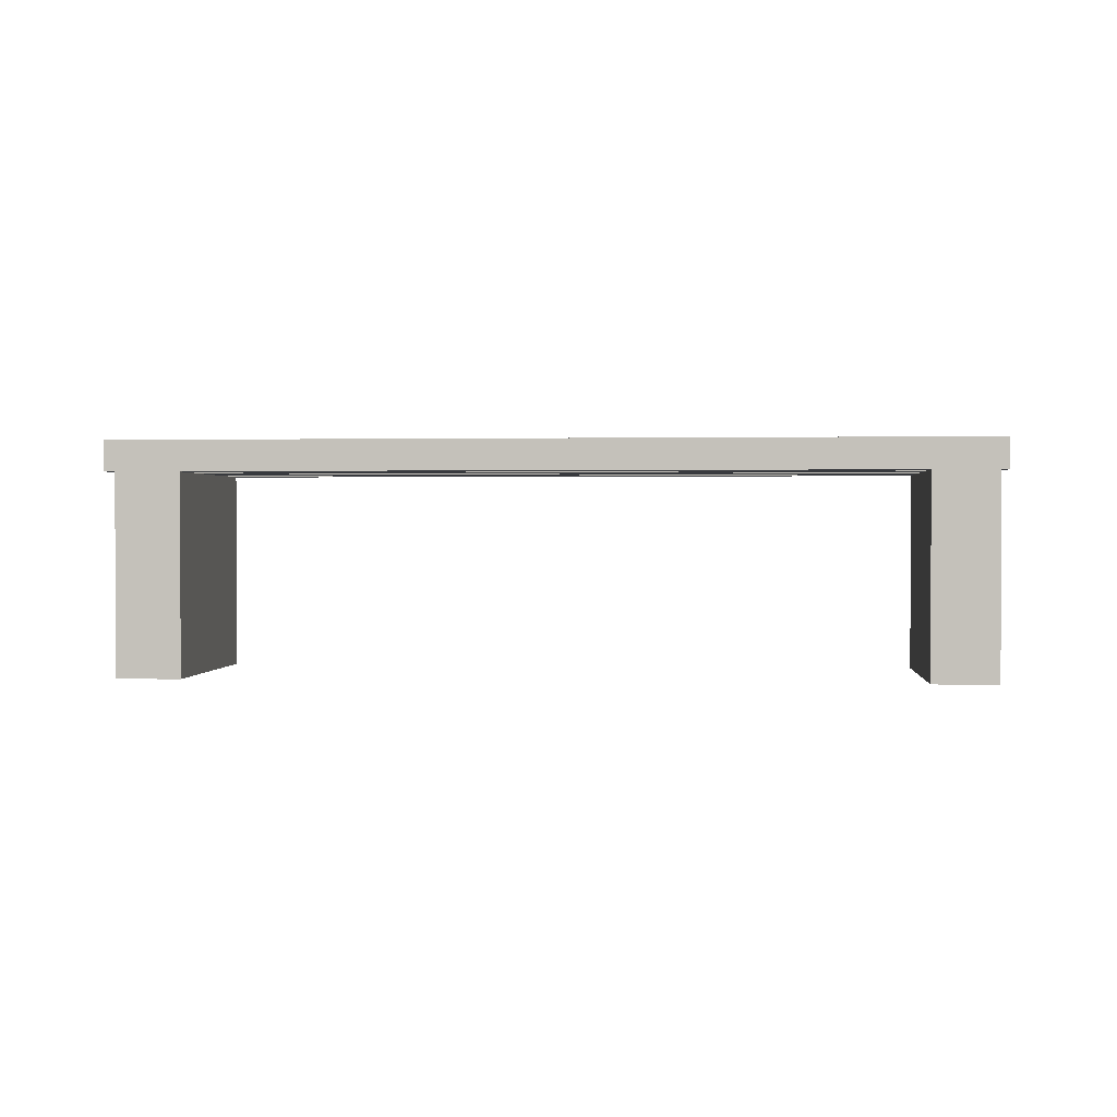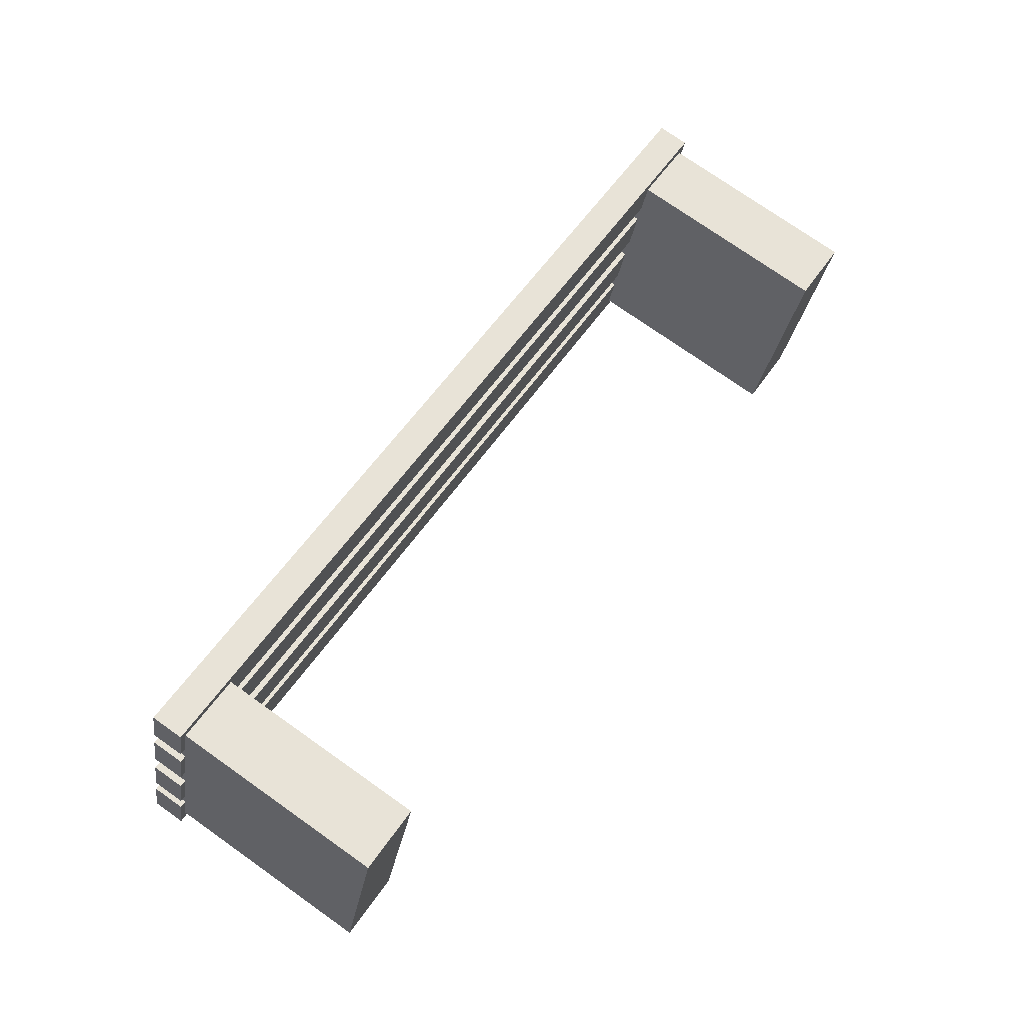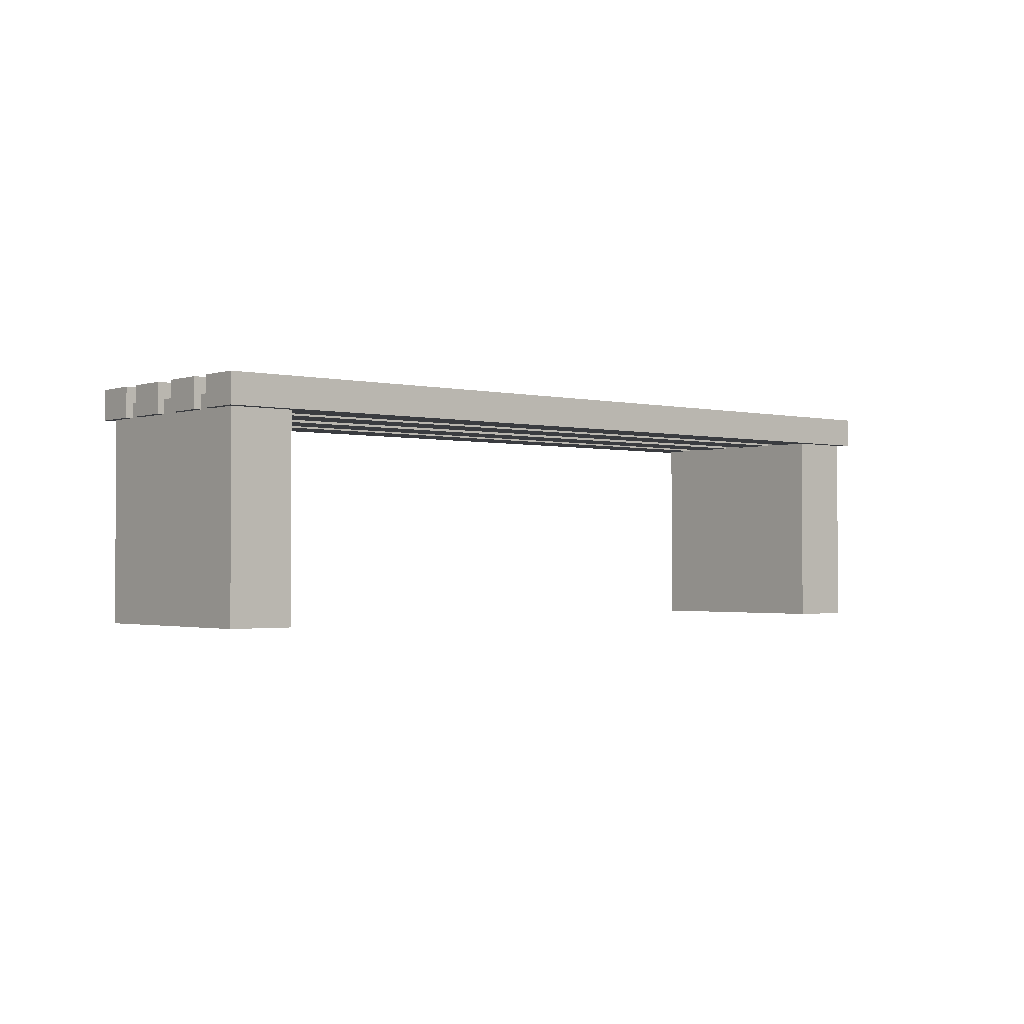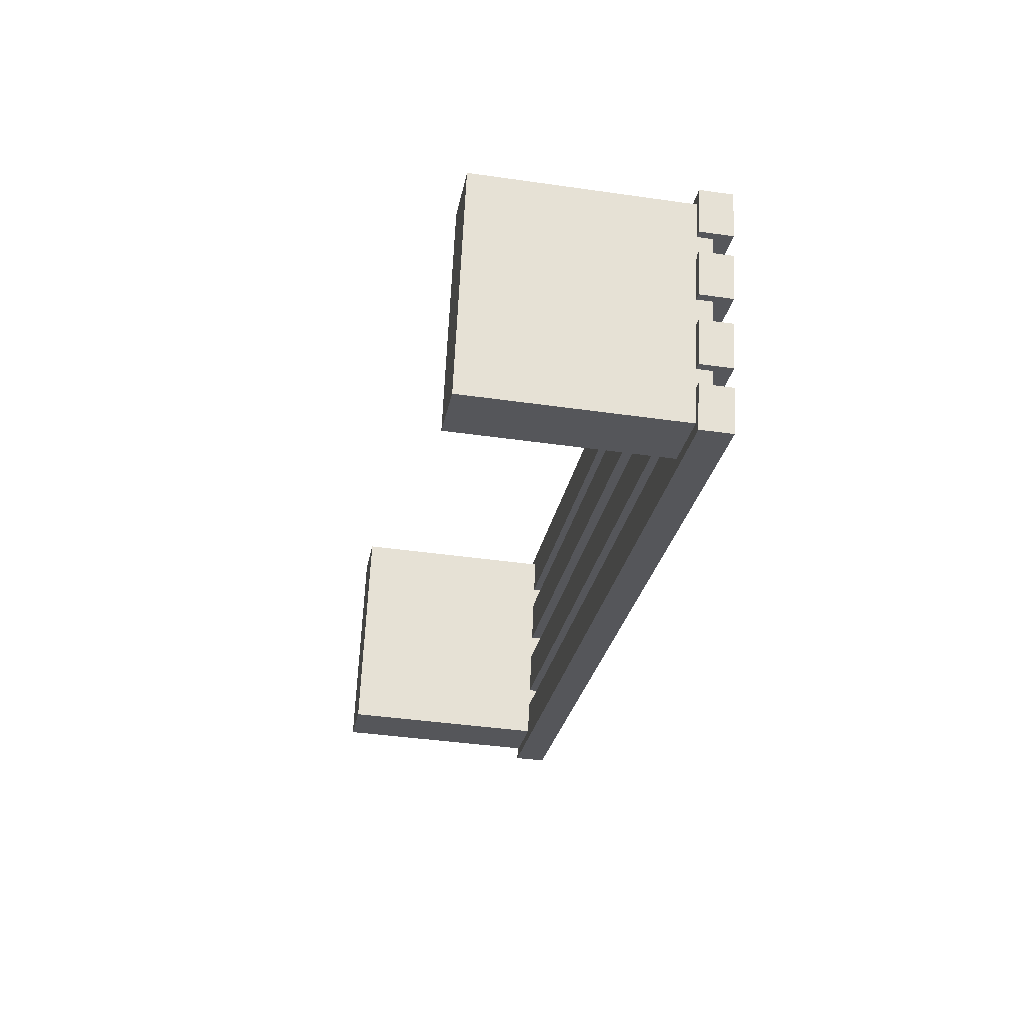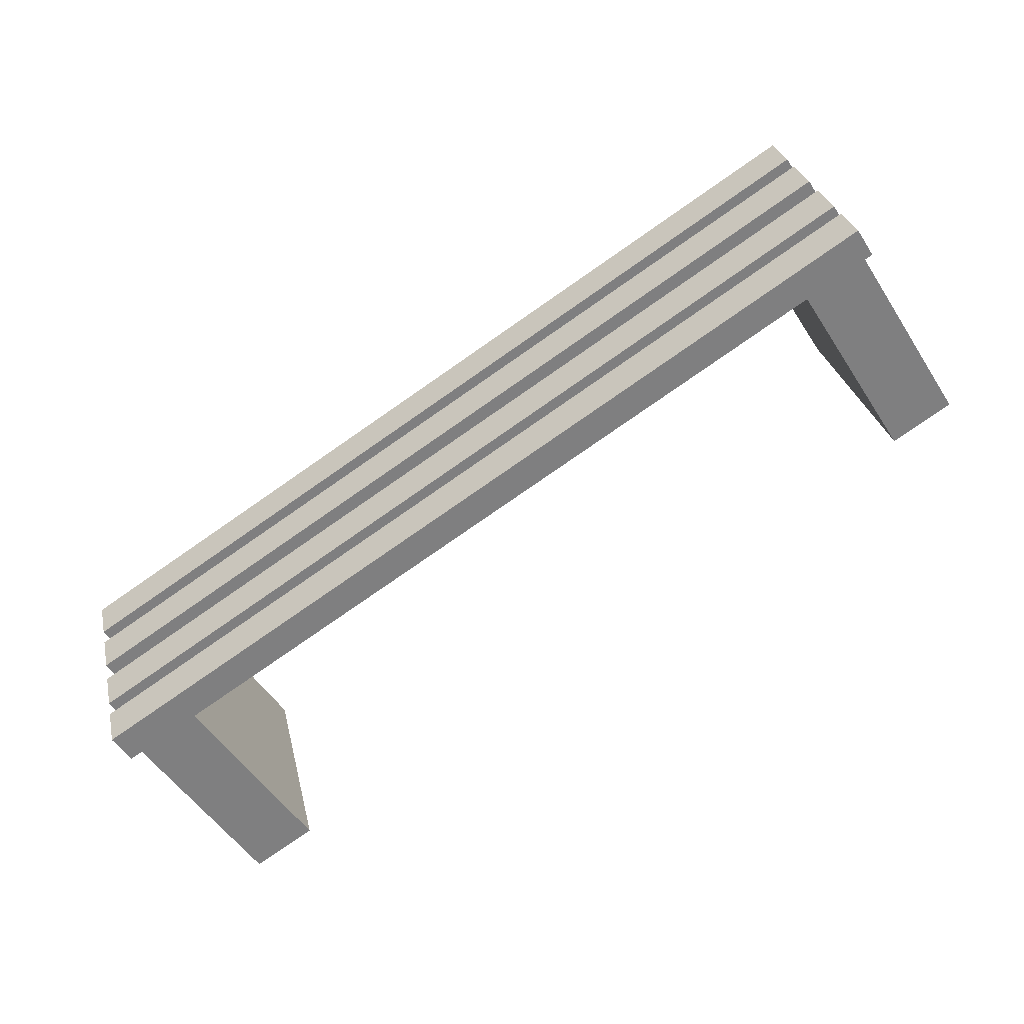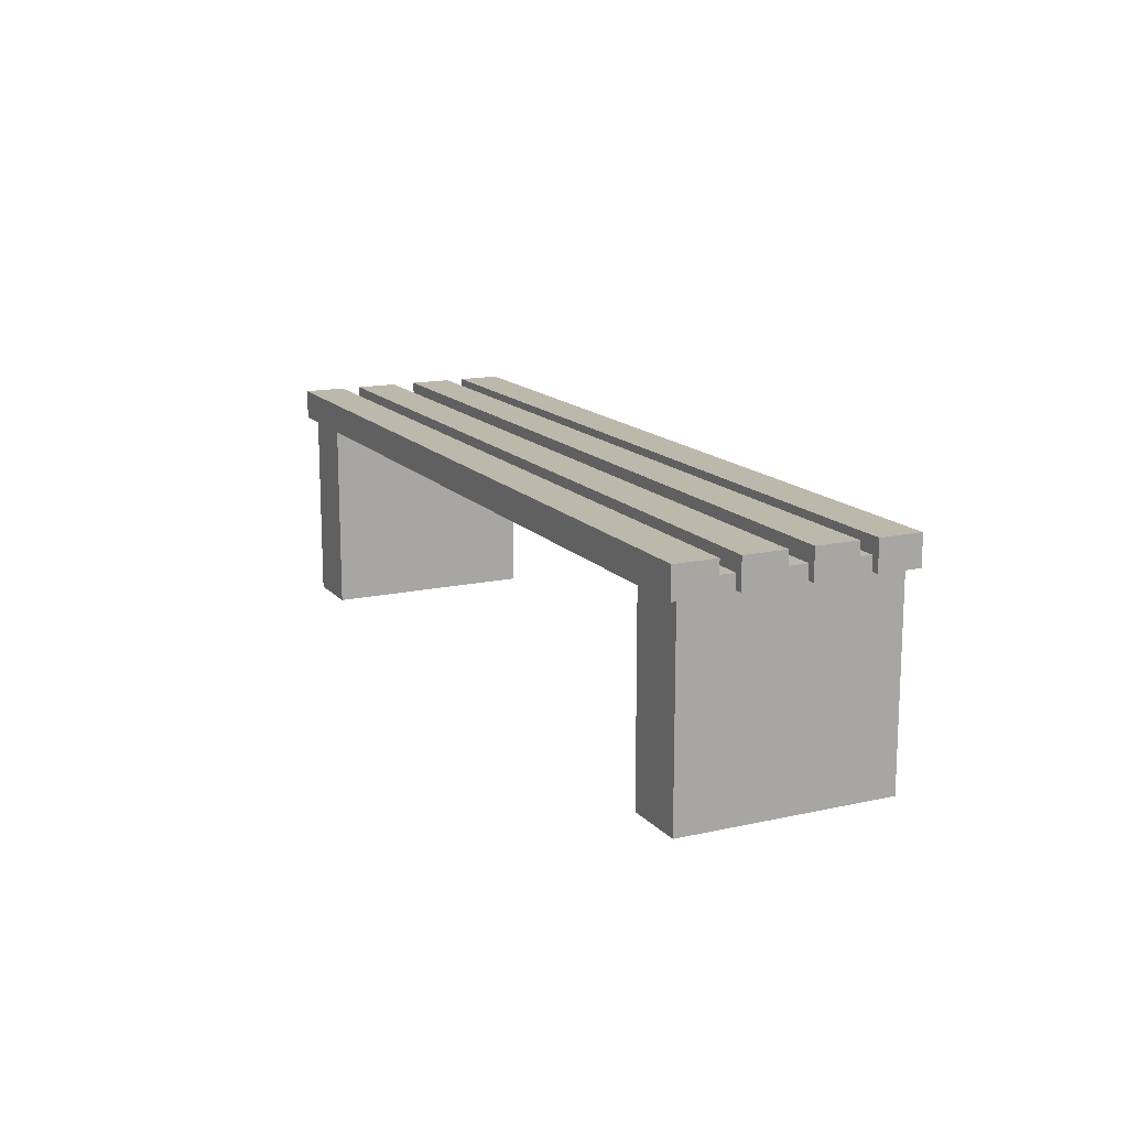
<metadata>
{"format":"obj","ext":"obj","renderer":"f3d","projection":"perspective","resolution":1024,"background":"white","views":[{"elev":0.9,"azim":-159.9,"up":"+Y"},{"elev":75.0,"azim":-54.8,"up":"+Z"},{"elev":-1.7,"azim":-25.4,"up":"+Y"},{"elev":-40.6,"azim":80.0,"up":"+Z"},{"elev":-51.5,"azim":-148.3,"up":"+Z"},{"elev":14.8,"azim":79.1,"up":"+Y"}]}
</metadata>
<code>
v  2030 140.9 -3811
v  2024 140.9 -3809
v  2019 140.9 -3828
v  2025 140.9 -3830
v  2030 160.6 -3811
v  2025 160.6 -3830
v  2019 160.6 -3828
v  2024 160.6 -3809
g Box172
f 1 2 3
f 3 4 1
f 5 6 7
f 7 8 5
f 1 4 6
f 6 5 1
f 4 3 7
f 7 6 4
f 3 2 8
f 8 7 3
f 2 1 5
f 5 8 2
v  2099 140.9 -3829
v  2093 140.9 -3828
v  2088 140.9 -3847
v  2094 140.9 -3848
v  2099 160.6 -3829
v  2094 160.6 -3848
v  2088 160.6 -3847
v  2093 160.6 -3828
g Box173
f 9 10 11
f 11 12 9
f 13 14 15
f 15 16 13
f 9 12 14
f 14 13 9
f 12 11 15
f 15 14 12
f 11 10 16
f 16 15 11
f 10 9 13
f 13 16 10
v  2100 159.3 -3829
v  2024 159.3 -3808
v  2023 159.3 -3812
v  2099 159.3 -3833
v  2100 162.1 -3829
v  2099 162.1 -3833
v  2023 162.1 -3812
v  2024 162.1 -3808
v  2099 159.3 -3834
v  2023 159.3 -3814
v  2021 159.3 -3818
v  2098 159.3 -3838
v  2099 162.1 -3834
v  2098 162.1 -3838
v  2021 162.1 -3818
v  2023 162.1 -3814
v  2097 159.3 -3840
v  2021 159.3 -3820
v  2020 159.3 -3824
v  2096 159.3 -3844
v  2097 162.1 -3840
v  2096 162.1 -3844
v  2020 162.1 -3824
v  2021 162.1 -3820
v  2096 159.3 -3846
v  2019 159.3 -3825
v  2018 159.3 -3829
v  2094 159.3 -3849
v  2096 162.1 -3846
v  2094 162.1 -3849
v  2018 162.1 -3829
v  2019 162.1 -3825
g Box174
f 17 18 19
f 19 20 17
f 21 22 23
f 23 24 21
f 17 20 22
f 22 21 17
f 20 19 23
f 23 22 20
f 19 18 24
f 24 23 19
f 18 17 21
f 21 24 18
f 25 26 27
f 27 28 25
f 29 30 31
f 31 32 29
f 25 28 30
f 30 29 25
f 28 27 31
f 31 30 28
f 27 26 32
f 32 31 27
f 26 25 29
f 29 32 26
f 33 34 35
f 35 36 33
f 37 38 39
f 39 40 37
f 33 36 38
f 38 37 33
f 36 35 39
f 39 38 36
f 35 34 40
f 40 39 35
f 34 33 37
f 37 40 34
f 41 42 43
f 43 44 41
f 45 46 47
f 47 48 45
f 41 44 46
f 46 45 41
f 44 43 47
f 47 46 44
f 43 42 48
f 48 47 43
f 42 41 45
f 45 48 42

</code>
